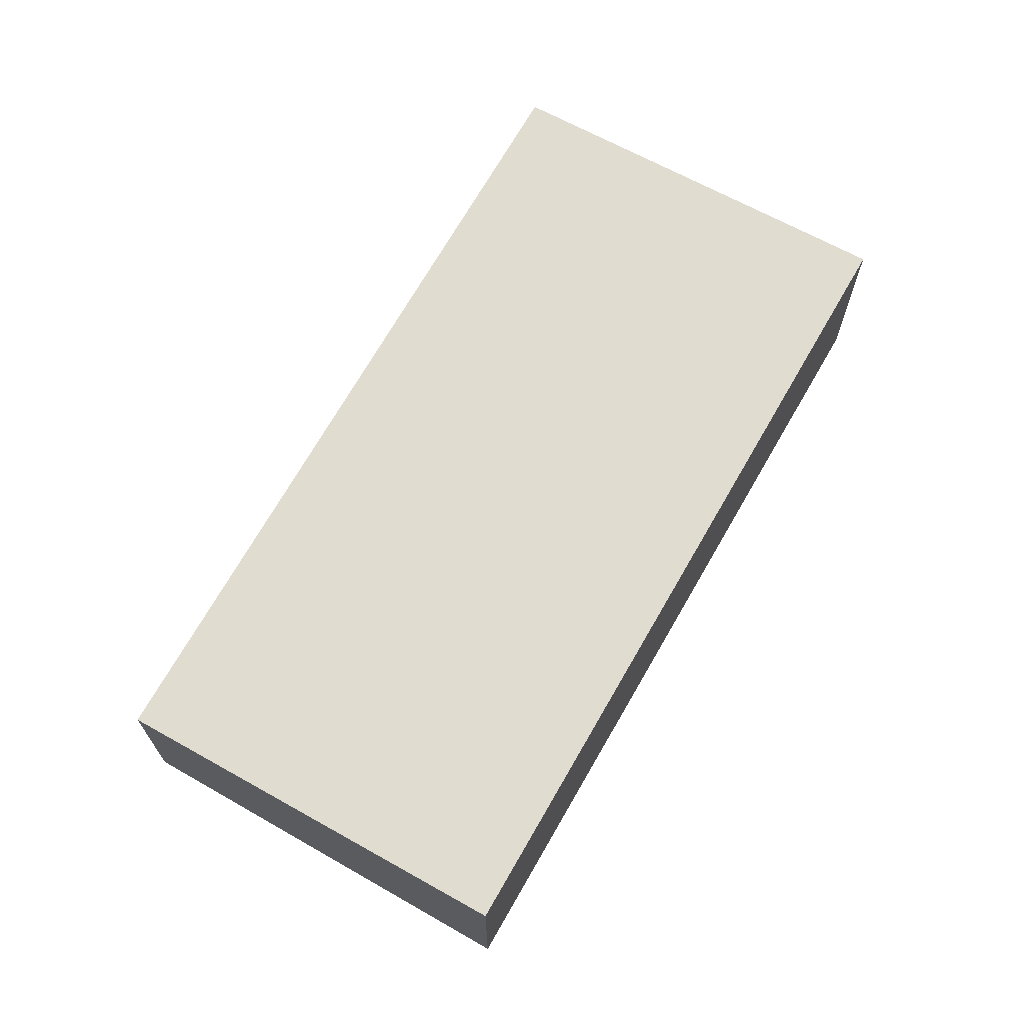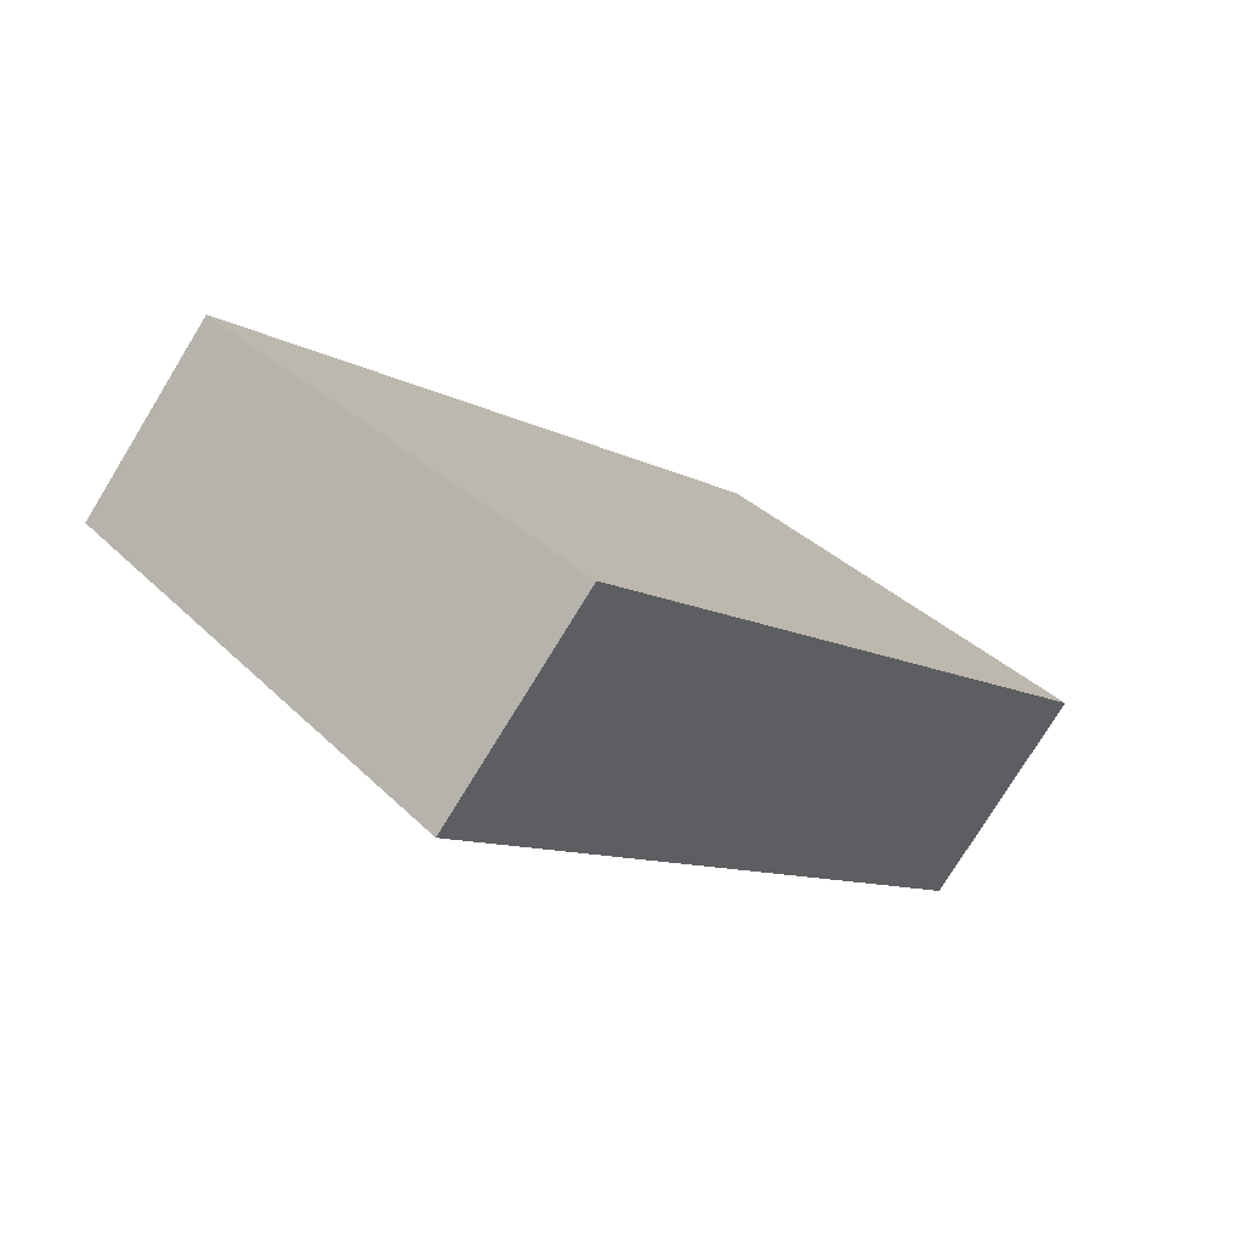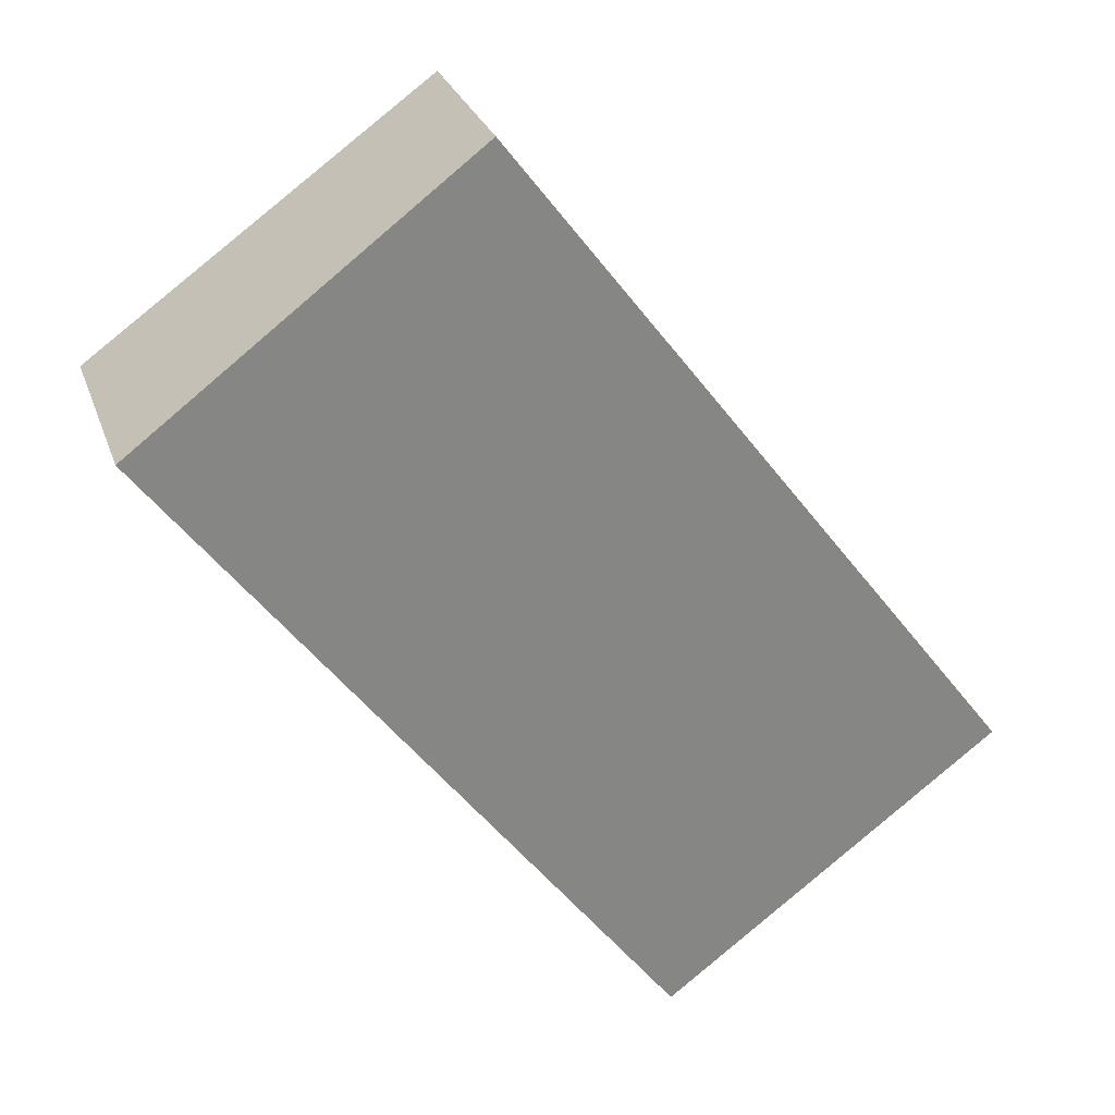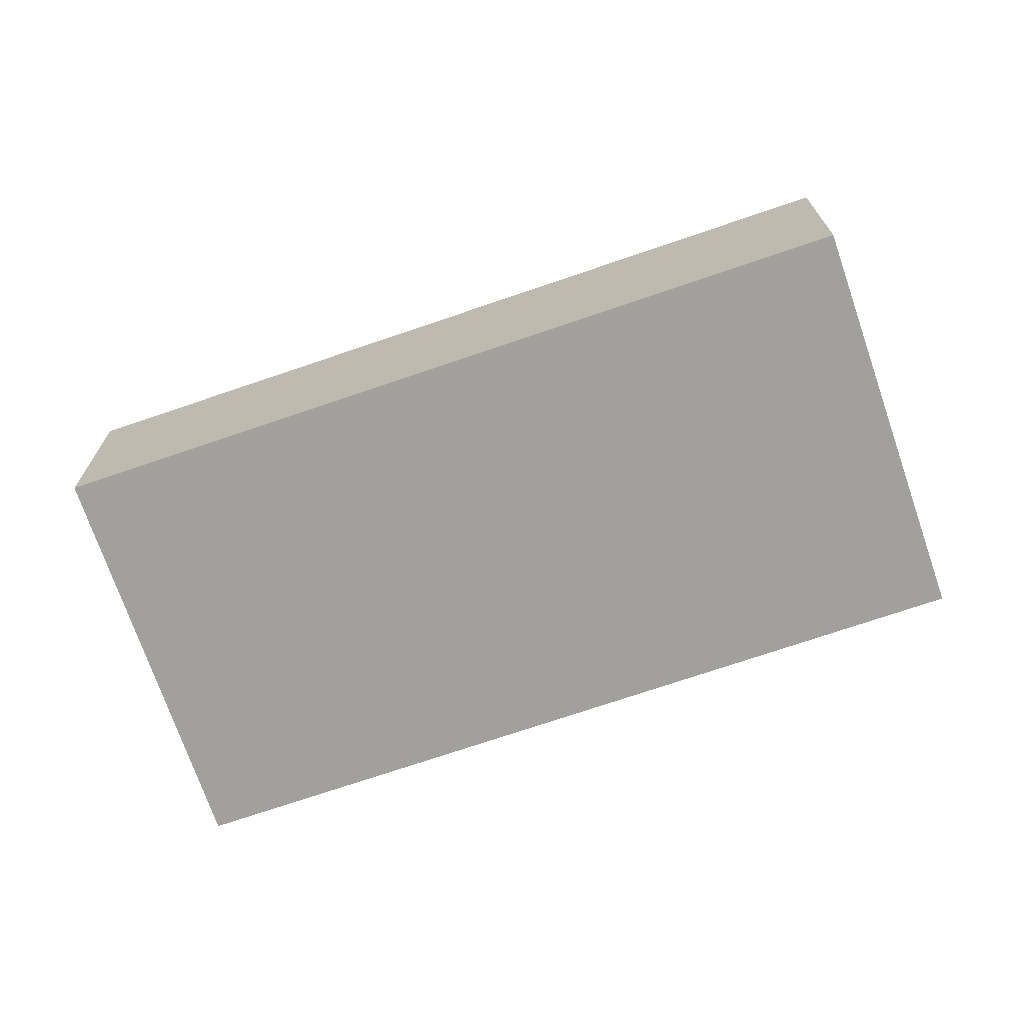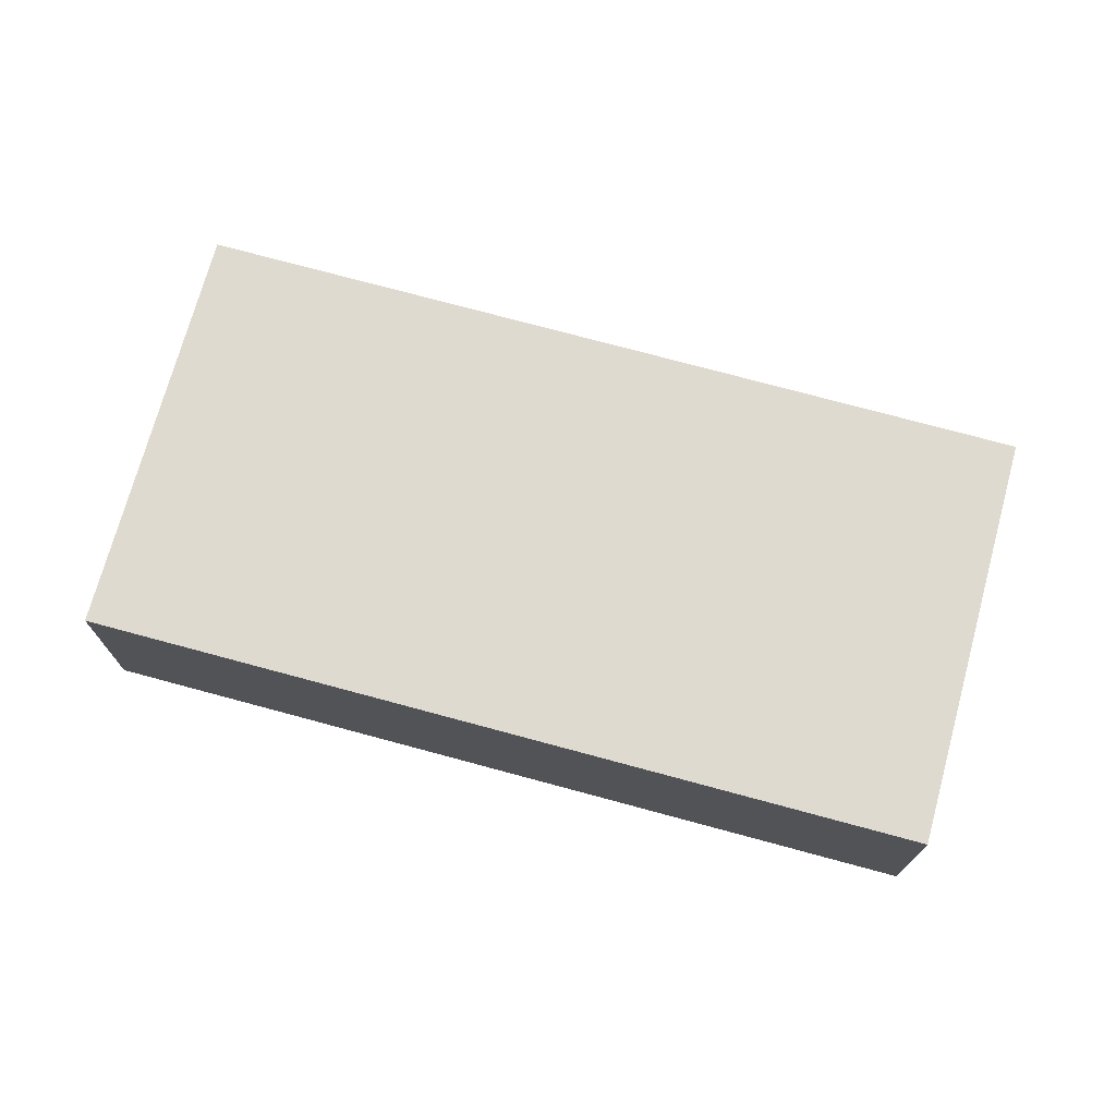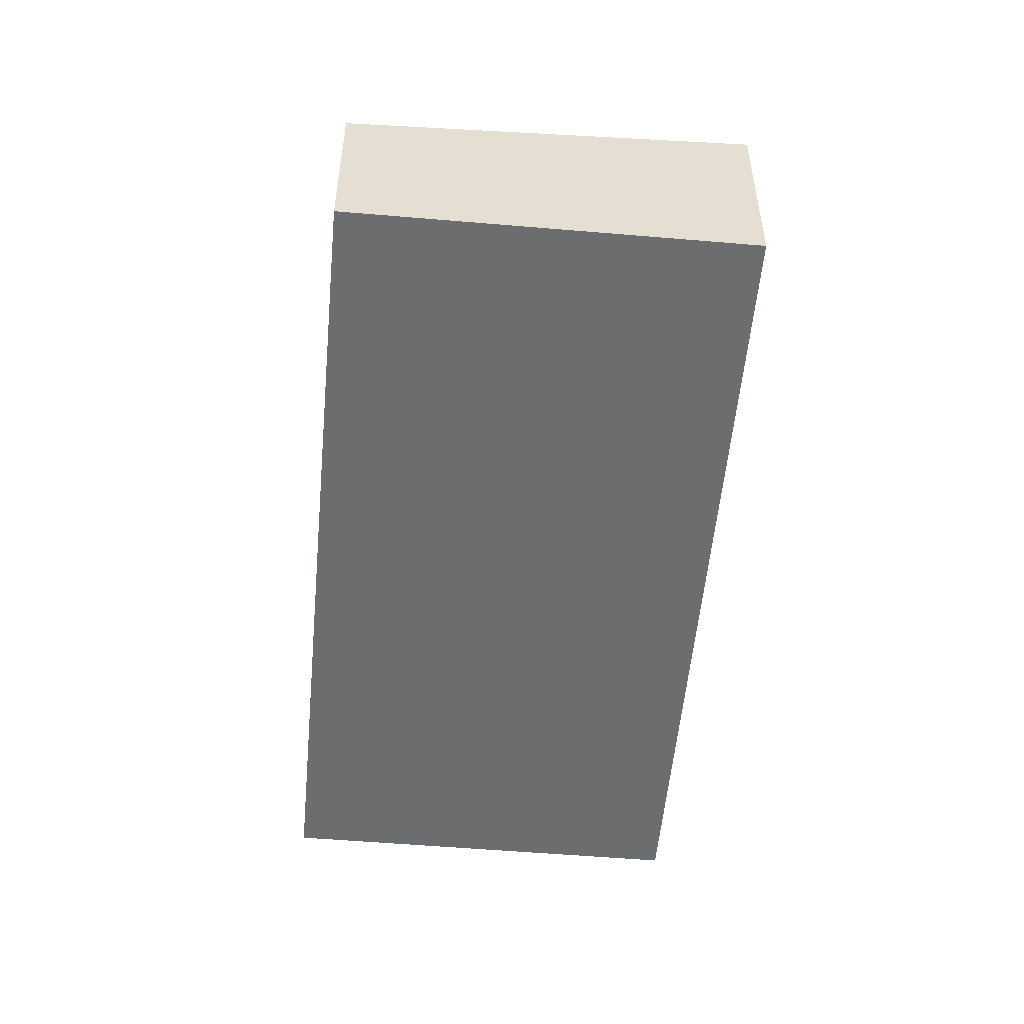
<metadata>
{"format":"obj","ext":"obj","renderer":"f3d","projection":"perspective","resolution":1024,"background":"white","views":[{"elev":70.2,"azim":172.6,"up":"+Y"},{"elev":-76.7,"azim":148.5,"up":"+Z"},{"elev":27.8,"azim":-17.1,"up":"+Z"},{"elev":-71.7,"azim":-108.3,"up":"+Y"},{"elev":74.5,"azim":-112.1,"up":"+Y"},{"elev":-53.9,"azim":137.6,"up":"+Y"}]}
</metadata>
<code>
v  12.21 6.937 9.276
v  18.55 7.924 -24.42
v  0 7.924 4.852e-16
v  30.39 6.967 -15.43
v  30.76 6.936 -15.15
v  30.76 9.274e-16 -15.15
v  18.55 1.495e-15 -24.42
v  30.39 9.449e-16 -15.43
v  0 0 0
v  12.21 -5.68e-16 9.276
g defaultobject
f 1 2 3
f 2 1 4
f 4 1 5
f 6 4 5
f 4 6 2
f 2 6 7
f 7 6 8
f 7 3 2
f 3 7 9
f 9 1 3
f 1 9 10
f 10 5 1
f 5 10 6
f 8 9 7
f 9 8 6
f 9 6 10

</code>
